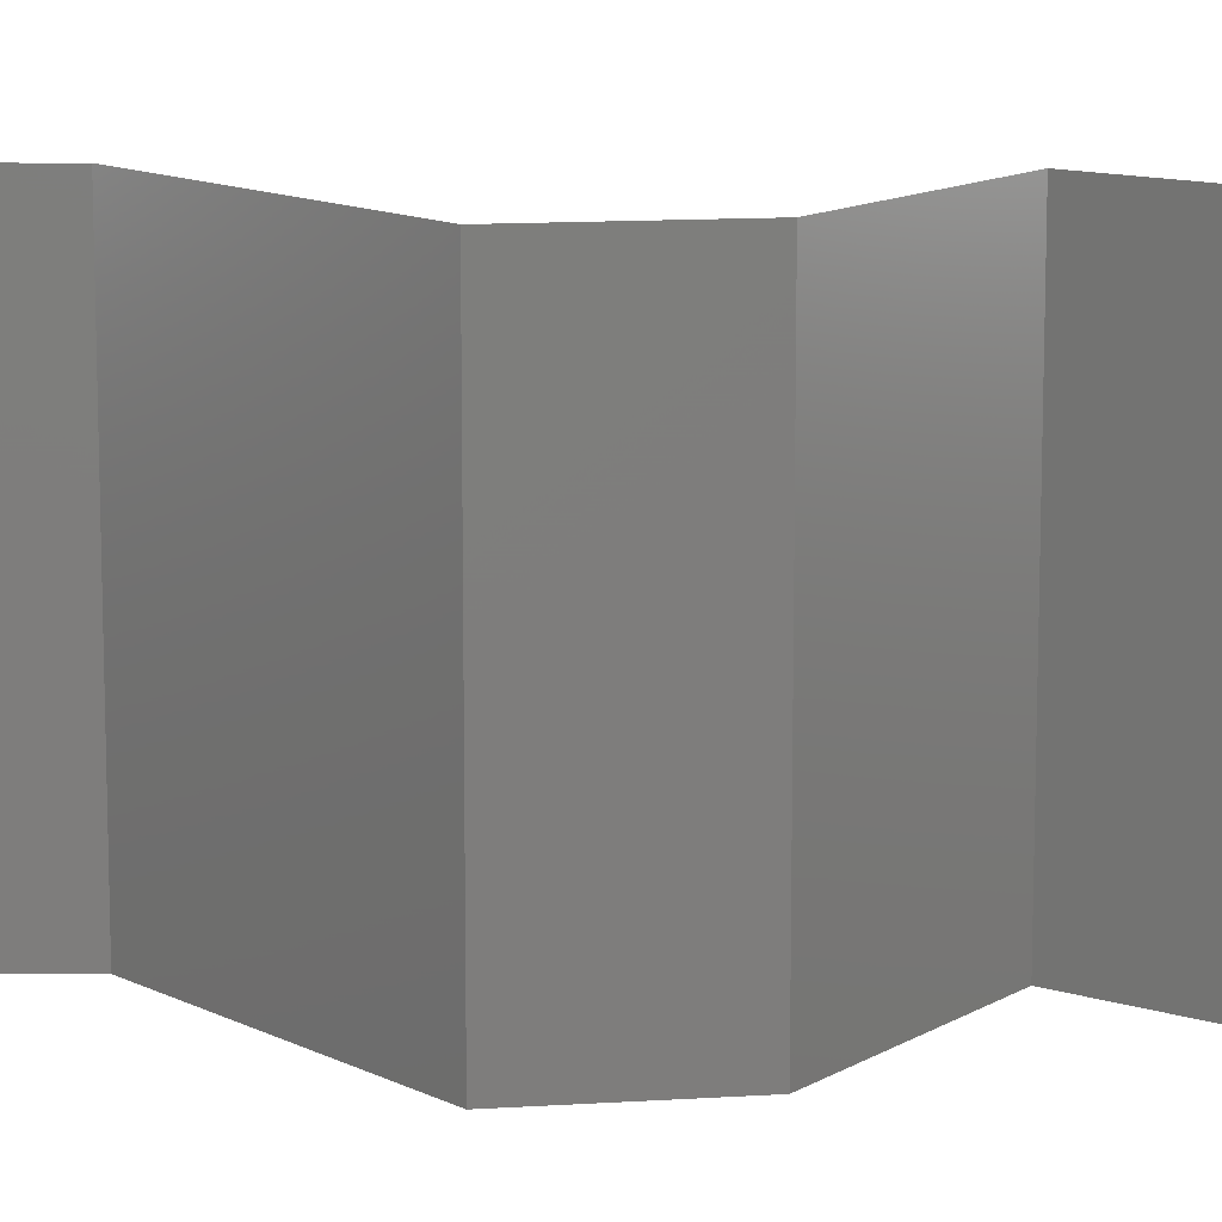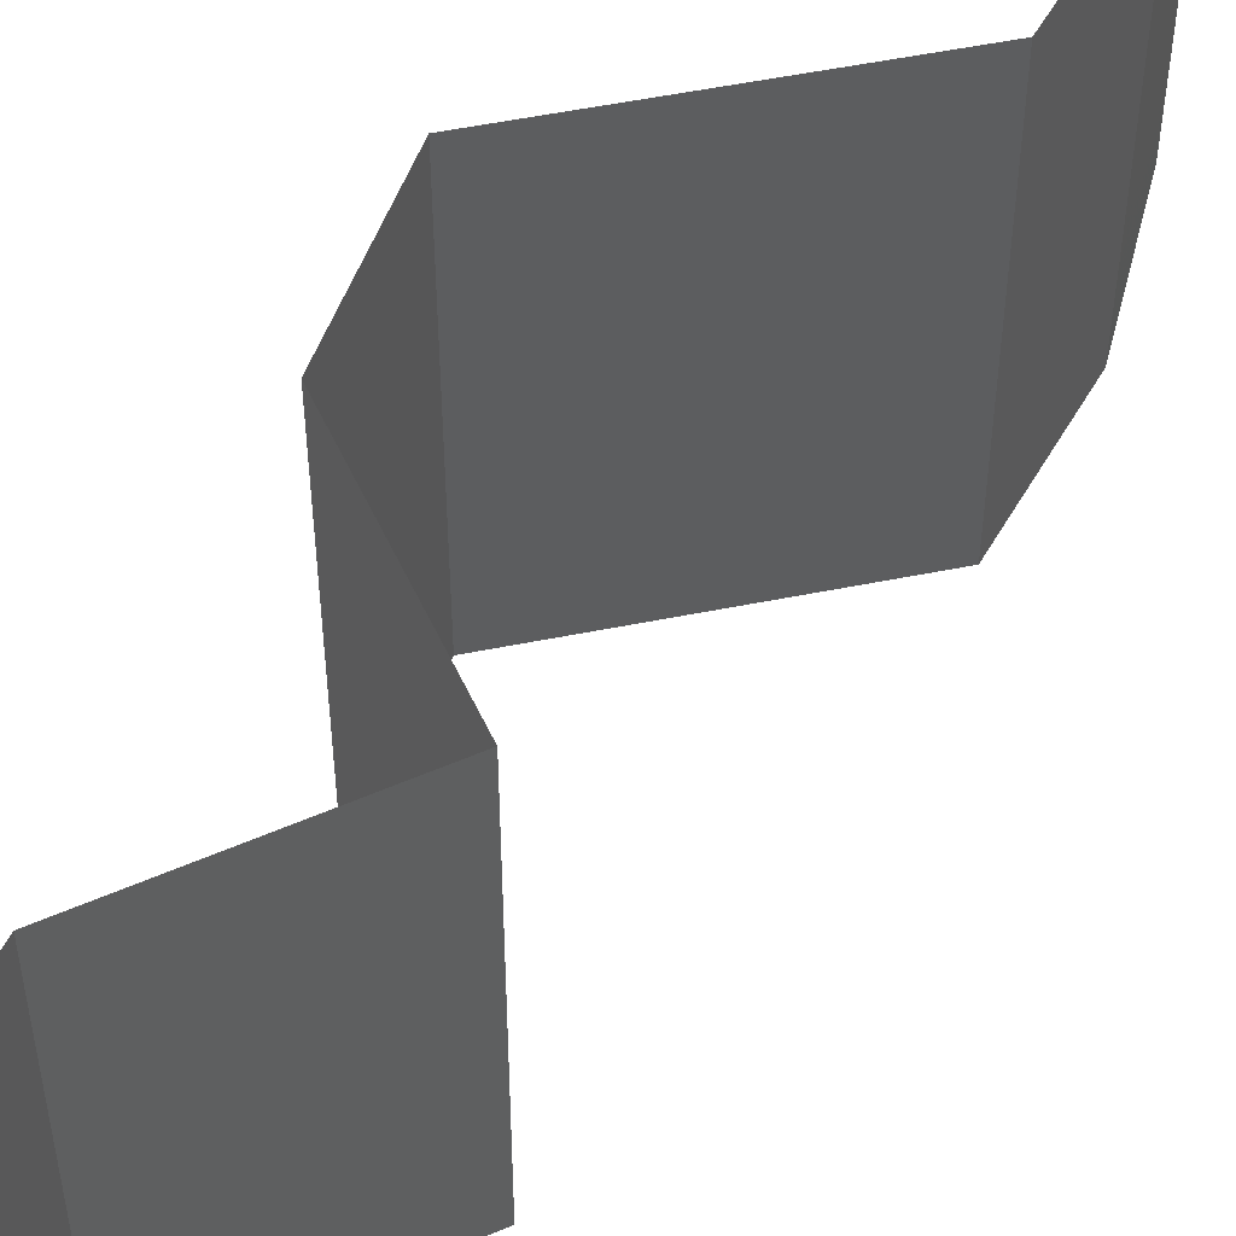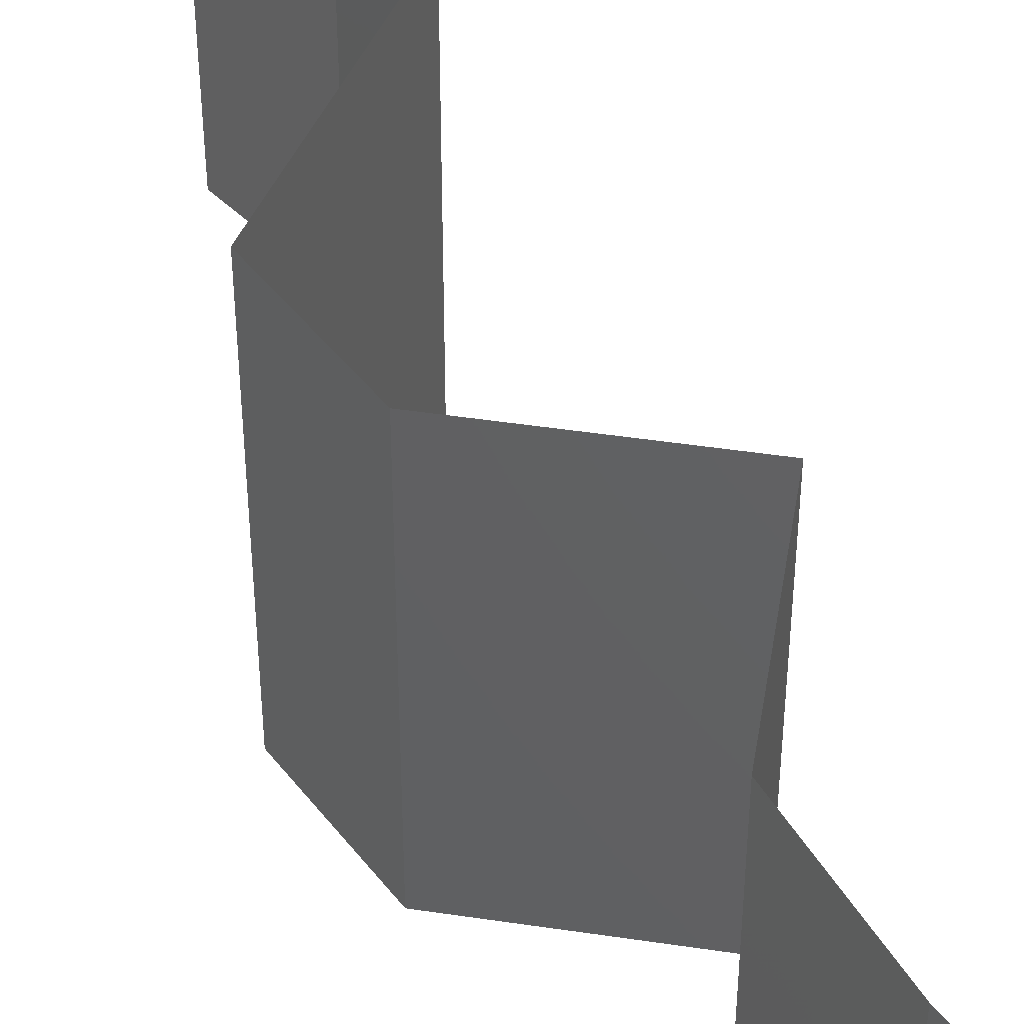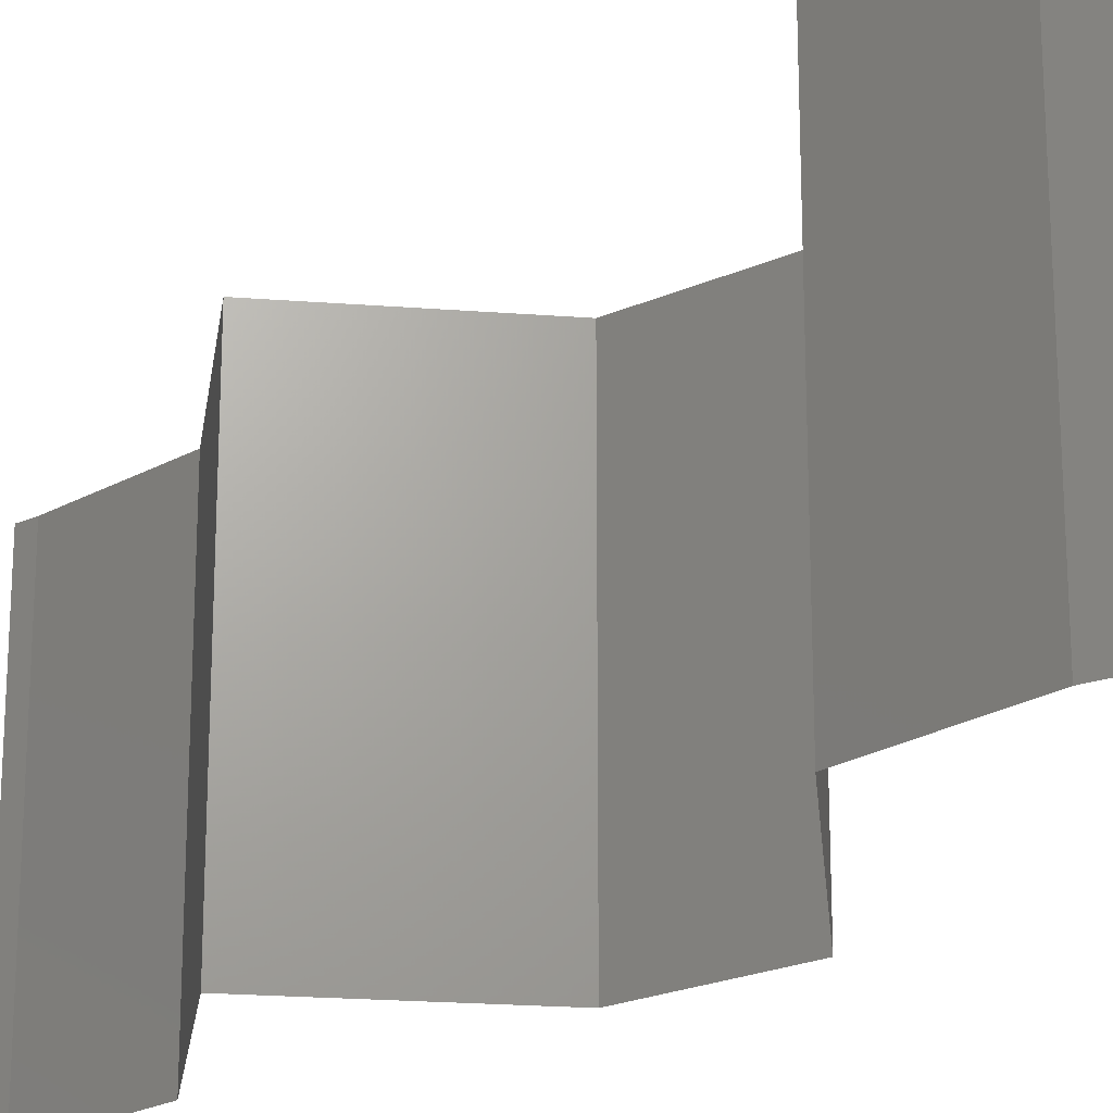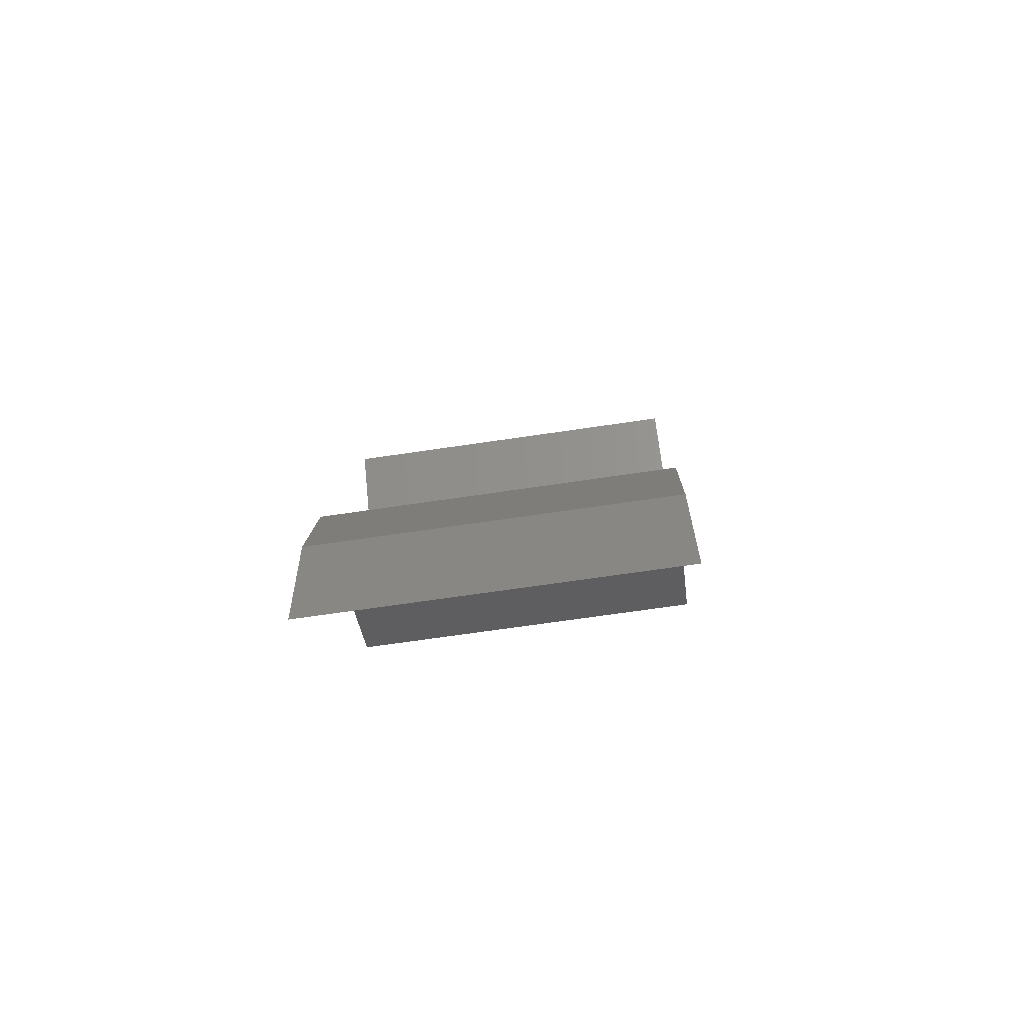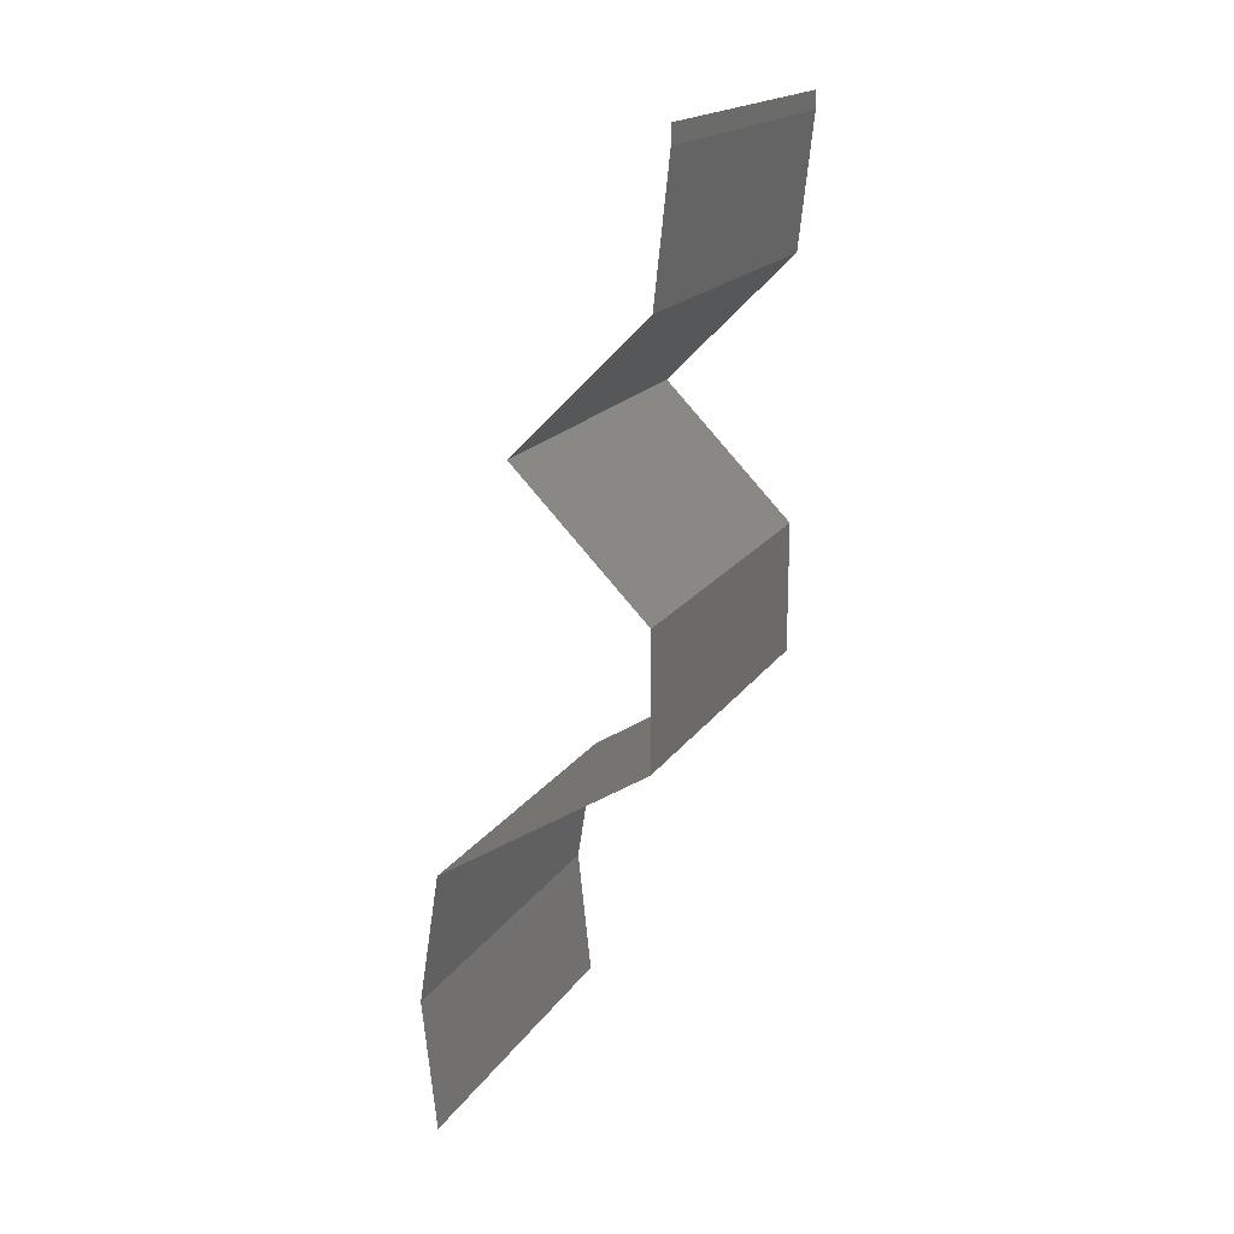
<metadata>
{"format":"stl","ext":"stl","renderer":"f3d","projection":"perspective","resolution":1024,"background":"white","views":[{"elev":12.6,"azim":81.4,"up":"+Z"},{"elev":54.3,"azim":-159.7,"up":"+Z"},{"elev":45.9,"azim":144.6,"up":"+Z"},{"elev":-22.6,"azim":-52.7,"up":"+Z"},{"elev":-69.1,"azim":-81.6,"up":"+Y"},{"elev":18.1,"azim":23.2,"up":"+Y"}]}
</metadata>
<code>
# stl→obj: 46 verts, 68 faces
v 0.04 0.059 0
v 0.04 0.06 0
v 0.04 0.06 0.01
v 0.04 0.059 0.01
v 0.04 0.06 0.02
v 0.04 0.059 0.02
v 0.03959 0.05531 0.015
v 0.03919 0.05162 0
v 0.03959 0.05531 0.005
v 0.03919 0.05162 0.01
v 0.03919 0.05162 0.02
v 0.03552 0.04794 0.005
v 0.03186 0.04425 0
v 0.03186 0.04425 0.02
v 0.03552 0.04794 0.015
v 0.03186 0.04425 0.01
v 0.03919 0.03687 0.02
v 0.03552 0.04056 0.015
v 0.03552 0.04056 0.005
v 0.03919 0.03687 0
v 0.03919 0.03687 0.01
v 0.03919 0.03319 0.015
v 0.03919 0.0295 0.01
v 0.03919 0.03319 0.005
v 0.03919 0.0295 0.02
v 0.03919 0.0295 0
v 0.02753 0.02212 0
v 0.03161 0.02471 0.005
v 0.02753 0.02212 0.01
v 0.03511 0.02692 0.015
v 0.03534 0.02707 0.005
v 0.03138 0.02456 0.015
v 0.02753 0.02212 0.02
v 0.03336 0.02581 0
v 0.03336 0.02581 0.02
v 0.03336 0.02581 0.01
v 0.02694 0.01844 0.015
v 0.02636 0.01475 0
v 0.02694 0.01844 0.005
v 0.02636 0.01475 0.01
v 0.02636 0.01475 0.02
v 0.02715 0.007375 0
v 0.02675 0.01106 0.005
v 0.02715 0.007375 0.01
v 0.02675 0.01106 0.015
v 0.02715 0.007375 0.02
f 1 2 3
f 4 5 6
f 3 5 4
f 1 3 4
f 6 7 4
f 8 9 10
f 4 9 1
f 10 7 11
f 1 9 8
f 11 7 6
f 10 9 4
f 4 7 10
f 8 12 13
f 14 15 11
f 11 15 10
f 13 12 16
f 10 12 8
f 16 15 14
f 15 12 10
f 16 12 15
f 17 18 14
f 13 19 20
f 16 18 19
f 19 18 21
f 14 18 16
f 20 19 21
f 16 19 13
f 21 18 17
f 21 22 23
f 23 24 21
f 25 22 17
f 20 24 26
f 21 24 20
f 17 22 21
f 26 24 23
f 23 22 25
f 27 28 29
f 25 30 23
f 23 31 26
f 29 32 33
f 34 28 27
f 26 31 34
f 35 30 25
f 33 32 35
f 34 31 28
f 35 32 30
f 32 36 30
f 31 36 28
f 29 36 32
f 28 36 29
f 30 36 23
f 23 36 31
f 33 37 29
f 38 39 40
f 29 39 27
f 40 37 41
f 40 39 29
f 29 37 40
f 27 39 38
f 41 37 33
f 42 43 44
f 41 45 40
f 44 45 46
f 40 43 38
f 38 43 42
f 40 45 44
f 46 45 41
f 44 43 40

</code>
